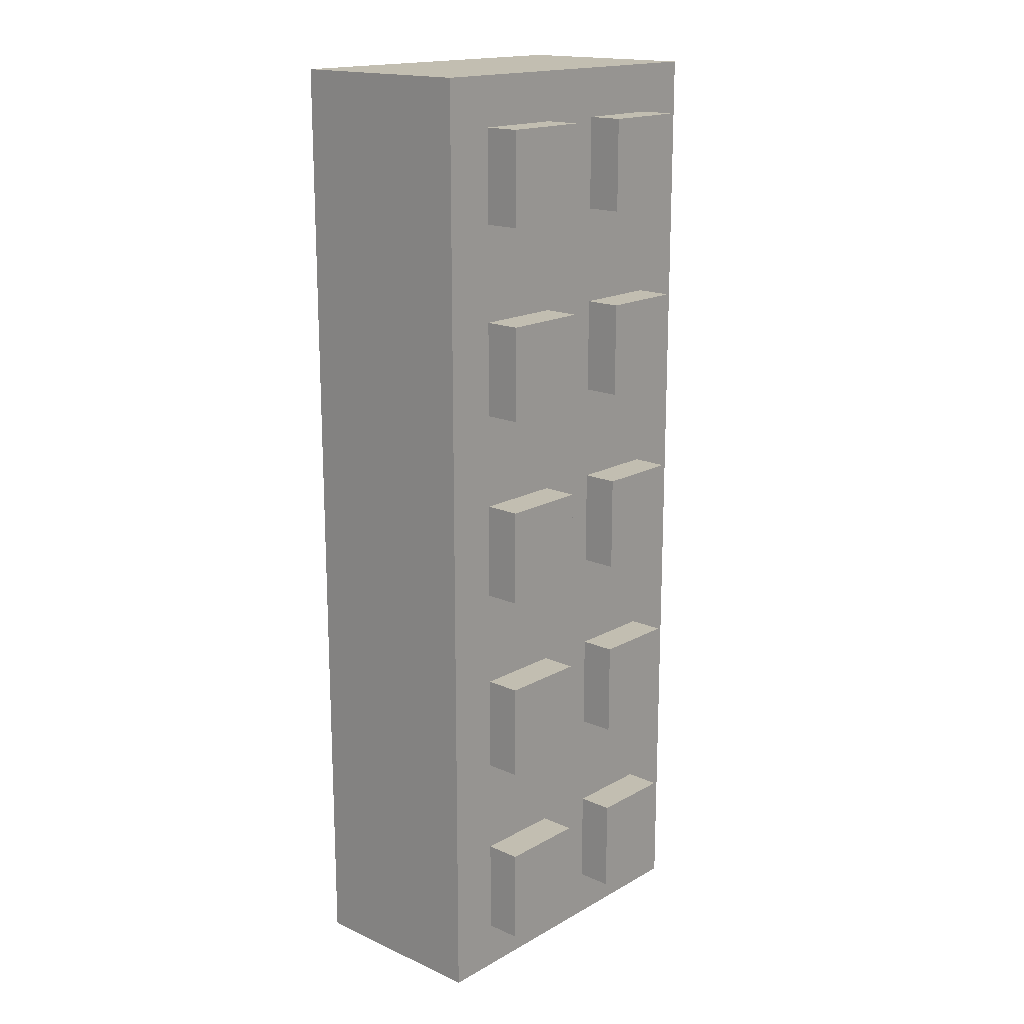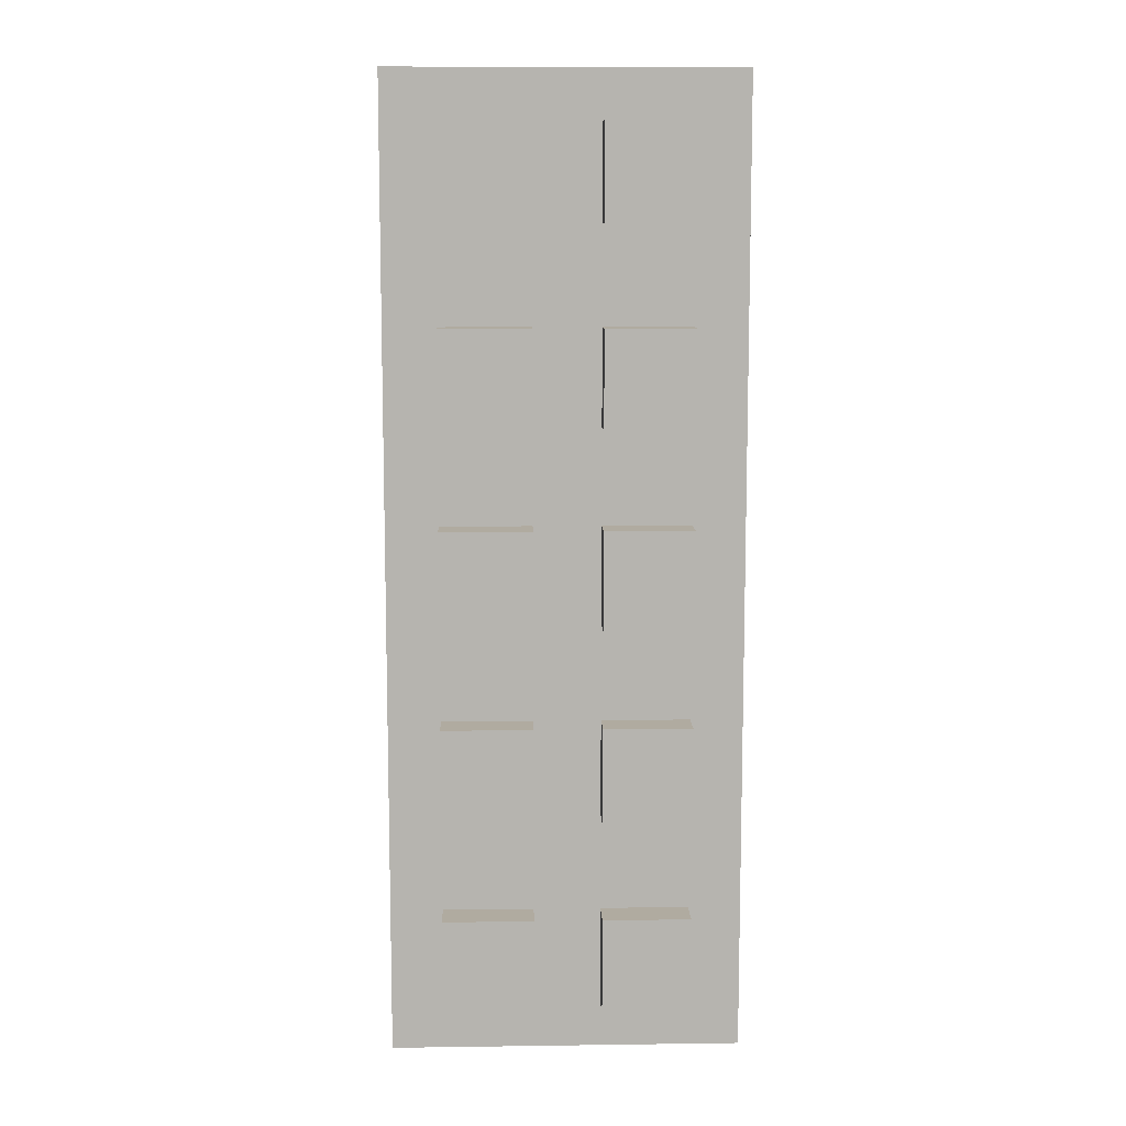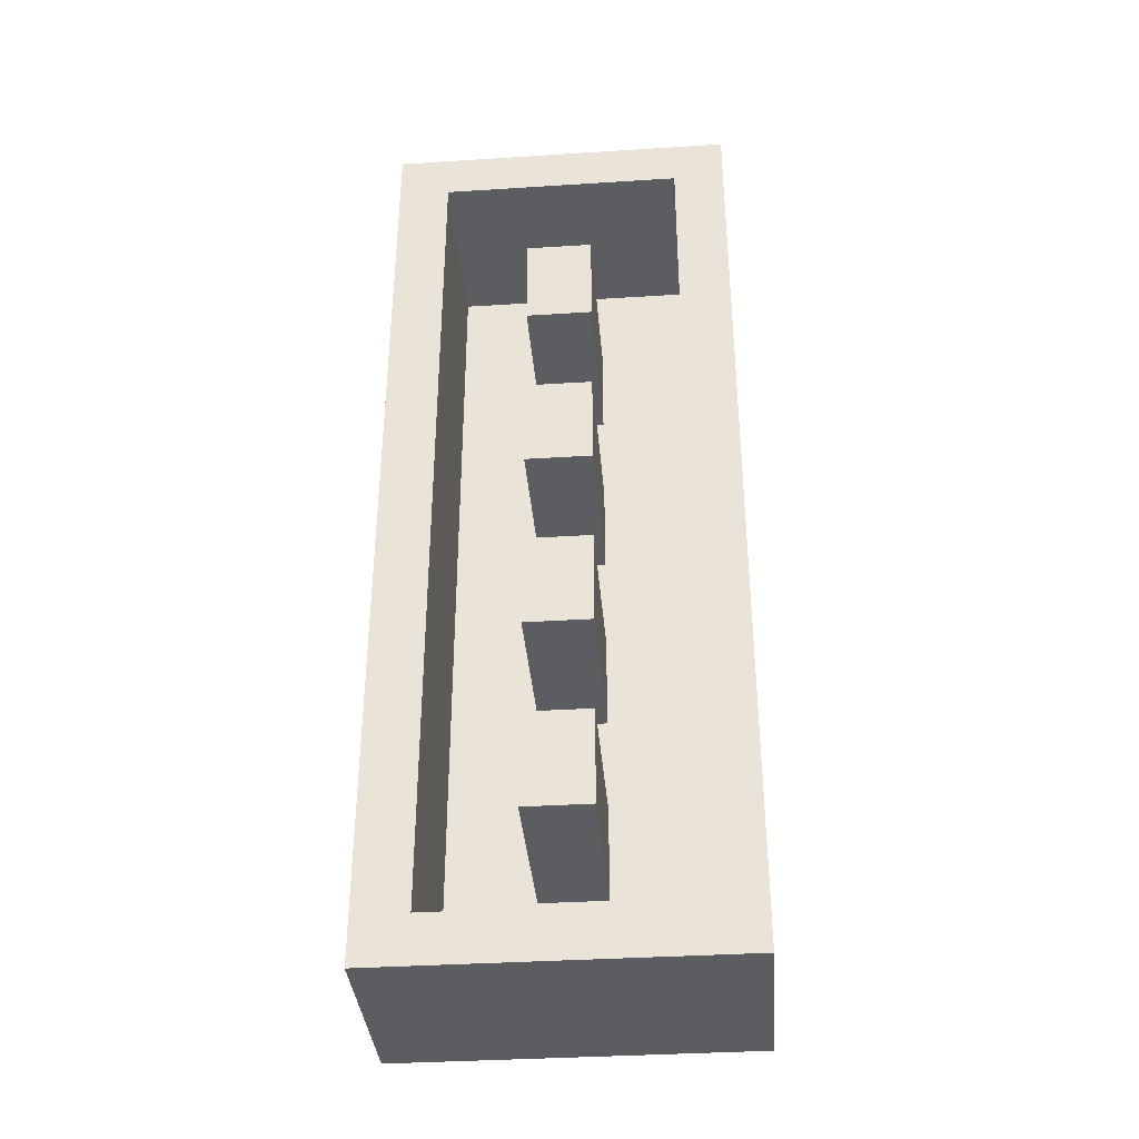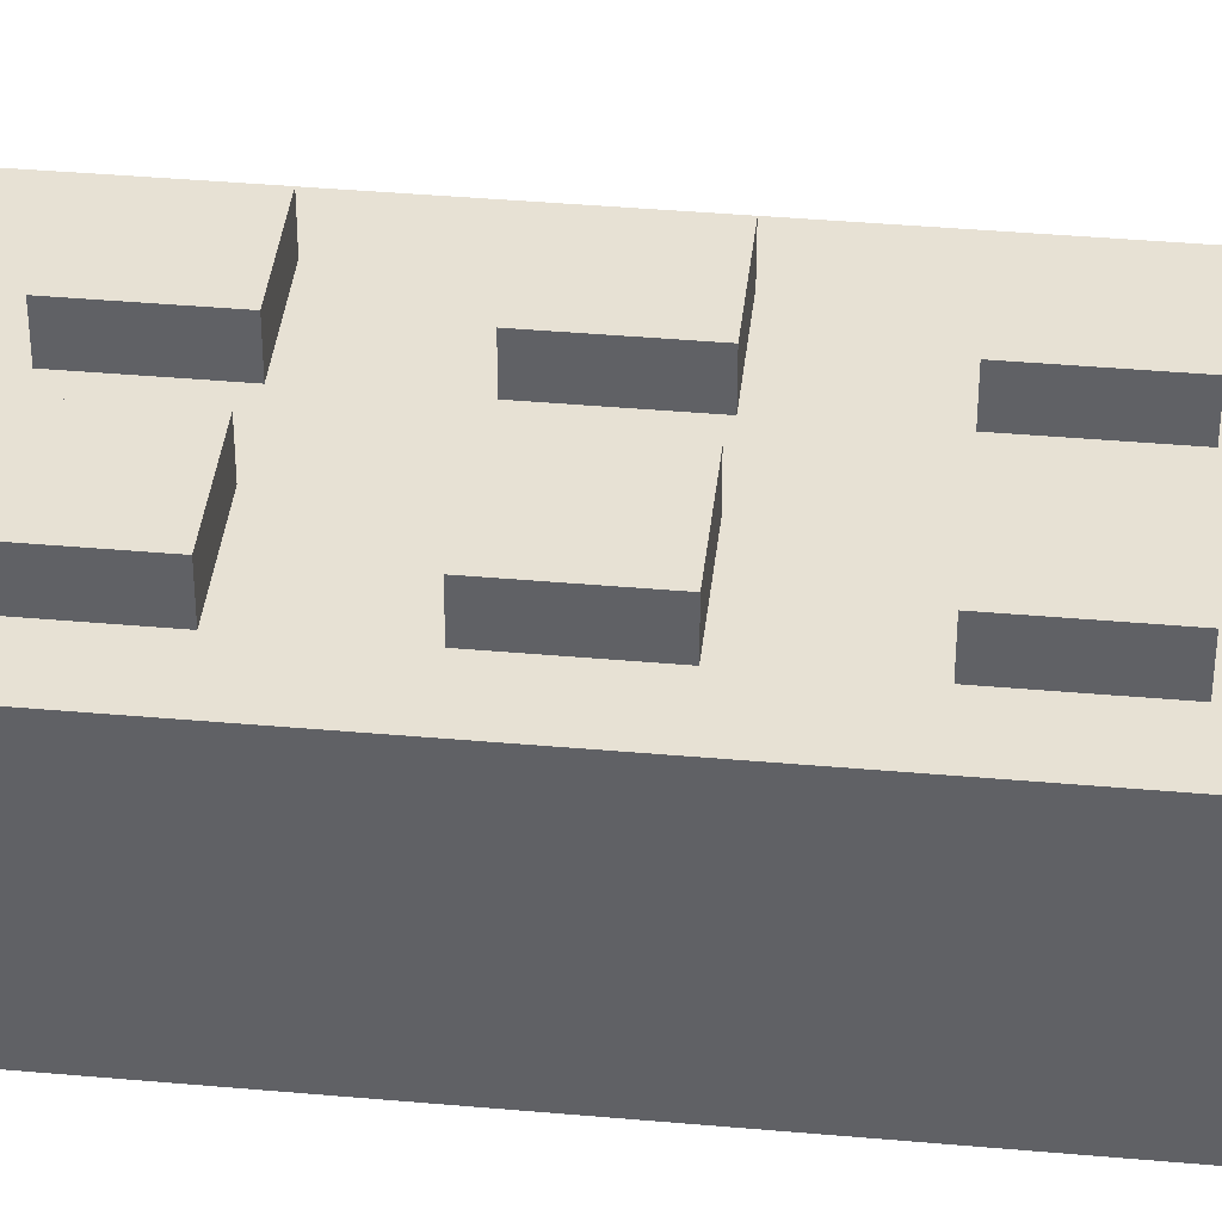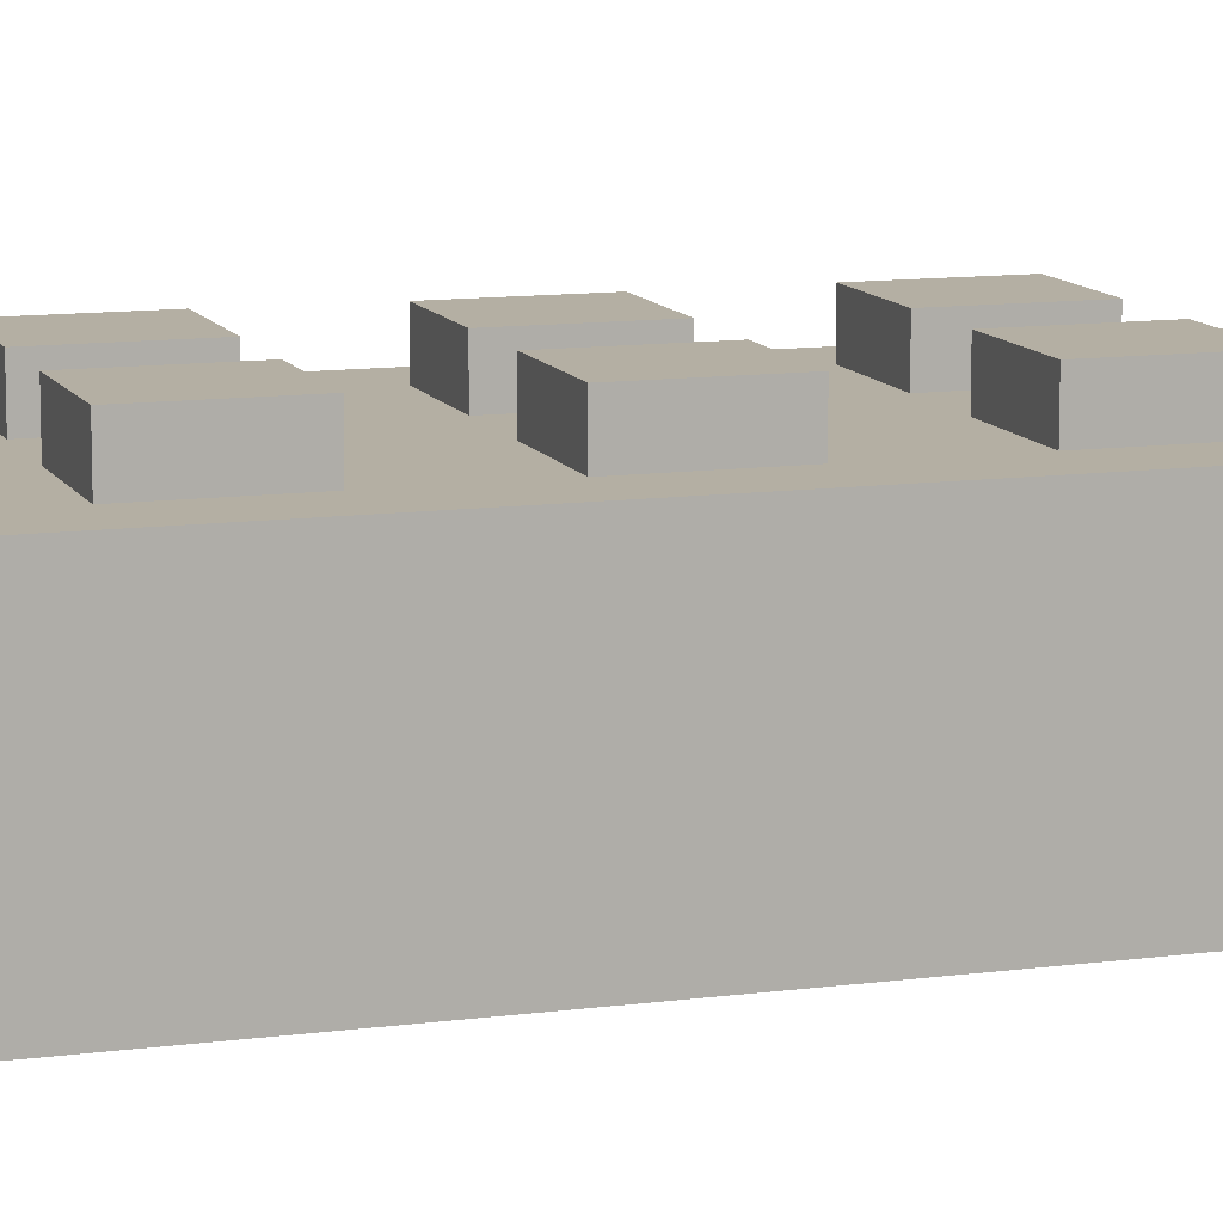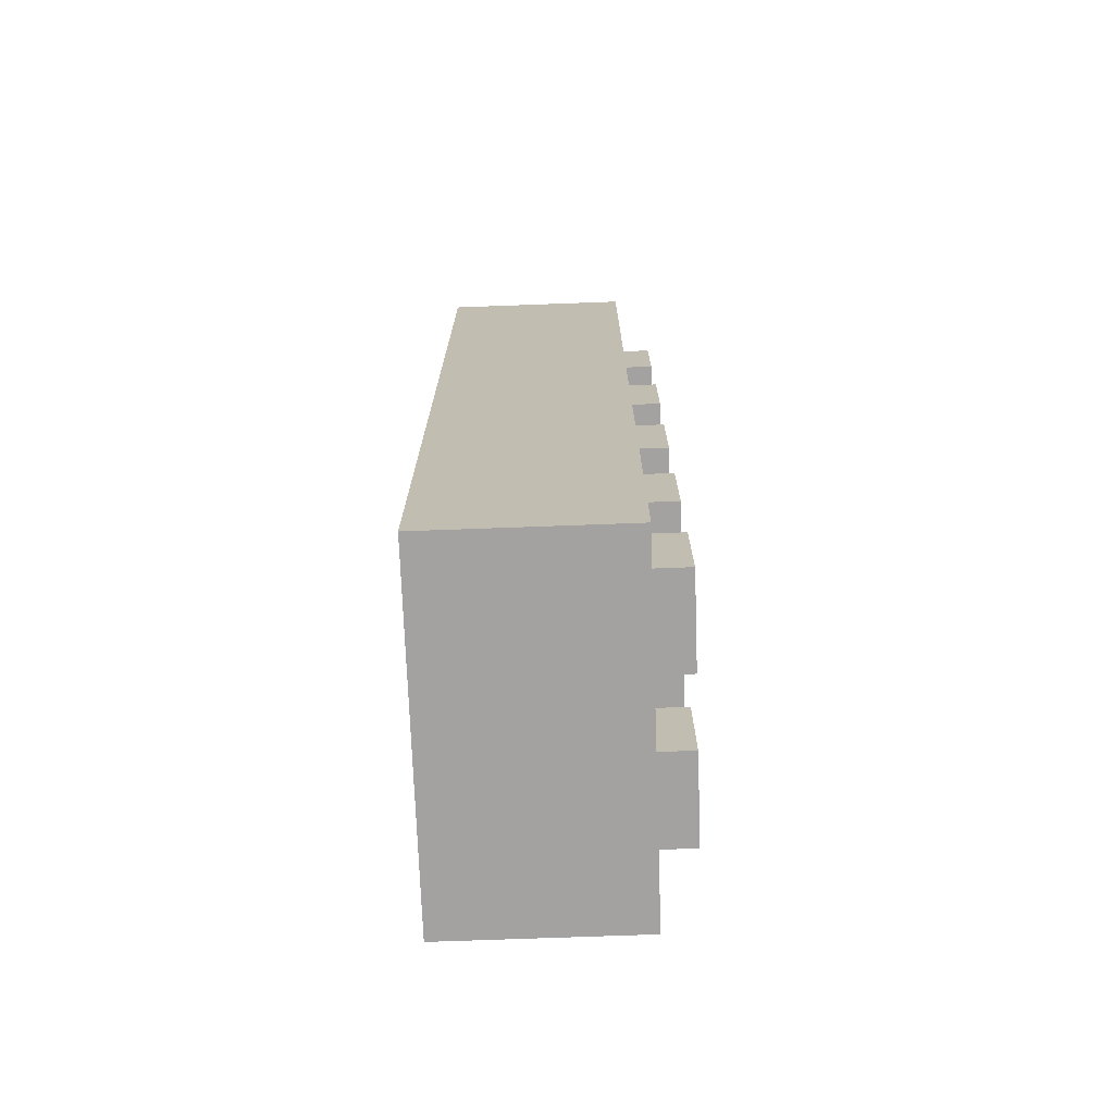
<metadata>
{"format":"obj","ext":"obj","renderer":"f3d","projection":"perspective","resolution":1024,"background":"white","views":[{"elev":17.1,"azim":131.8,"up":"+Z"},{"elev":9.8,"azim":178.0,"up":"+Z"},{"elev":-36.8,"azim":4.7,"up":"+Z"},{"elev":39.6,"azim":96.3,"up":"+Y"},{"elev":11.2,"azim":71.7,"up":"+Y"},{"elev":-72.7,"azim":92.1,"up":"+Z"}]}
</metadata>
<code>
o 2x5_Cube.004
v -0.4008 0.1922 1.419
v -0.5729 0.1922 1.419
v -0.5729 0.1922 1.581
v -0.4008 0.1922 1.581
v -0.4008 -0.4427 1.581
v -0.5729 -0.4427 1.581
v -0.5729 -0.4427 -1.426
v -0.5729 0.1922 -1.426
v -0.5729 0.1922 -1.585
v -0.5729 -0.4427 -1.585
v 0.4045 -0.4427 1.419
v 0.576 -0.4427 1.419
v 0.576 -0.4427 1.581
v 0.4045 -0.4427 1.581
v 0.576 0.1922 1.419
v 0.576 0.1922 1.581
v 0.4045 -0.4427 -1.585
v 0.4045 0.1922 -1.585
v 0.576 0.1922 -1.585
v 0.576 -0.4427 -1.585
v 0.576 -0.4427 0.791
v 0.576 0.1922 0.791
v 0.576 0.1922 1.112
v 0.576 -0.4427 1.112
v 0.4045 -0.4427 0.791
v 0.4045 -0.4427 1.112
v -0.5729 -0.4427 1.419
v -0.5729 0.1922 1.112
v -0.5729 -0.4427 1.112
v -0.4008 0.1922 0.791
v -0.5729 0.1922 0.791
v -0.4008 0.1922 1.112
v -0.4008 0.1922 -0.4743
v -0.5729 0.1922 -0.4743
v -0.5729 0.1922 -0.1569
v -0.4008 0.1922 -0.1569
v 0.4045 -0.4427 -0.4743
v 0.576 -0.4427 -0.4743
v 0.576 -0.4427 -0.1569
v 0.4045 -0.4427 -0.1569
v 0.576 0.1922 -0.4743
v 0.576 0.1922 -0.1569
v -0.5729 -0.4427 0.1621
v -0.5729 0.1922 0.1621
v -0.5729 -0.4427 -0.1569
v -0.5729 -0.4427 0.4765
v -0.5729 0.1922 0.4765
v -0.4008 0.1922 0.1621
v 0.576 -0.4427 0.1621
v 0.4045 -0.4427 0.1621
v 0.576 0.1922 0.1621
v 0.576 -0.4427 -1.109
v 0.576 0.1922 -1.109
v 0.576 0.1922 -0.7916
v 0.576 -0.4427 -0.7916
v 0.4045 -0.4427 -1.109
v 0.4045 -0.4427 -0.7916
v -0.4008 0.1922 -1.109
v -0.5729 0.1922 -1.109
v -0.5729 0.1922 -0.7916
v -0.4008 0.1922 -0.7916
v -0.5729 -0.4427 -0.4743
v -0.5729 -0.4427 -0.7916
v -0.4008 0.1922 -1.585
v -0.4008 0.1922 -1.426
v 0.576 -0.4427 -1.426
v 0.4045 -0.4427 -1.426
v 0.576 0.1922 -1.426
v -0.5729 -0.4427 -1.109
v -0.1124 -0.4427 0.791
v -0.1124 -0.4427 1.112
v -0.1124 0.1395 1.112
v -0.1124 0.1393 0.791
v 0.4045 0.1922 -1.426
v 0.4045 0.1922 -1.109
v 0.1071 -0.4427 -1.585
v 0.1071 -0.4427 -1.426
v 0.4045 0.1922 -0.7916
v 0.4045 0.1922 -0.4743
v 0.1071 -0.4427 1.419
v 0.1071 0.1395 1.419
v 0.4045 0.1395 1.419
v -0.4008 -0.4427 -0.7916
v -0.4008 -0.4427 -1.109
v -0.4008 0.1395 -1.109
v -0.4008 0.1395 -0.7916
v 0.4045 0.1395 -0.4743
v 0.4045 0.1395 -0.7916
v 0.4045 0.1922 -0.1569
v 0.4045 0.1922 0.1621
v -0.4008 -0.4427 0.1621
v -0.4008 -0.4427 -0.1569
v -0.4008 0.1395 -0.1569
v -0.4008 0.1395 0.1621
v 0.4045 0.1922 1.112
v 0.4045 0.1922 1.419
v -0.1124 -0.4427 -0.4743
v -0.1124 -0.4427 -0.1569
v -0.1124 0.1395 -0.1569
v -0.1124 0.1395 -0.4743
v 0.4045 0.1922 0.791
v -0.4008 -0.4427 -0.4743
v -0.4008 0.1395 -0.4743
v 0.1071 0.1922 -1.585
v 0.1071 -0.4427 1.581
v 0.4045 0.1922 1.581
v -0.4008 -0.4427 1.419
v -0.4008 -0.4427 -1.585
v -0.5729 -0.4427 0.791
v -0.4008 -0.4427 0.791
v -0.4008 -0.4427 1.112
v -0.4008 -0.4427 -1.426
v -0.1124 0.1922 -1.109
v -0.1124 0.3107 -1.109
v -0.4008 0.3107 -1.109
v -0.1124 0.1922 -1.585
v -0.1124 0.1922 -1.426
v 0.4045 0.3107 -1.426
v 0.4045 0.3107 -1.109
v -0.1124 0.1922 -0.7916
v 0.1071 0.1922 -0.7916
v 0.1071 0.3107 -0.7916
v 0.4045 0.3107 -0.7916
v -0.1124 0.1922 -0.4743
v -0.1124 0.1922 -0.1569
v 0.1071 0.1922 -1.426
v 0.1071 0.1922 -1.109
v 0.1071 0.3107 -1.109
v 0.1071 0.3107 -1.426
v -0.1124 0.1922 0.791
v -0.1124 0.1922 1.112
v -0.1124 -0.4427 1.581
v -0.1124 0.1922 1.581
v -0.1124 0.1922 1.419
v 0.1071 0.1922 1.419
v 0.1071 0.1922 1.581
v 0.1071 0.1922 0.791
v 0.1071 0.1922 1.112
v 0.1071 0.3107 1.112
v 0.4045 0.3107 1.112
v 0.1071 0.1922 -0.4743
v 0.1071 0.1922 -0.1569
v -0.4008 0.3107 -0.4743
v -0.4008 0.3107 -0.7916
v -0.4008 0.3107 -1.426
v -0.1124 0.3107 -1.426
v -0.1124 0.3107 1.112
v -0.1124 0.3107 1.419
v -0.1124 -0.4427 1.419
v -0.1124 -0.4427 -1.585
v 0.1071 -0.4427 0.791
v 0.1071 -0.4427 1.112
v -0.4008 0.1395 1.112
v -0.4008 0.1395 1.419
v 0.1071 -0.4427 -0.4743
v 0.1071 -0.4427 -0.1569
v -0.1124 -0.4427 -1.109
v -0.1124 -0.4427 -0.7916
v -0.1124 0.1395 -0.7916
v -0.1124 0.1395 -1.109
v 0.1071 -0.4427 -1.109
v 0.1071 -0.4427 -0.7916
v 0.1071 0.1395 -1.109
v 0.1071 0.1395 -0.7916
v -0.1124 -0.4427 -1.426
v -0.4008 -0.4427 0.4765
v -0.4008 0.1395 0.4765
v 0.4045 0.1395 1.112
v 0.4045 0.1395 0.791
v -0.1124 0.1395 -1.426
v -0.4008 0.1395 -1.426
v 0.1071 0.1395 -1.426
v 0.1071 0.1395 -0.4743
v 0.1071 0.1395 -0.1569
v 0.4045 0.1395 -1.109
v 0.4045 0.1395 -1.426
v -0.1124 0.1922 0.1621
v 0.1071 0.1922 0.1621
v -0.1124 0.3107 -0.1569
v -0.4008 0.3107 -0.1569
v -0.4008 0.3107 0.1621
v -0.1124 0.3107 0.1621
v 0.1071 0.3107 1.419
v 0.4045 0.3107 1.419
v 0.1071 0.3107 -0.4743
v 0.4045 0.3107 -0.4743
v -0.1124 0.3107 -0.7916
v -0.1124 0.3107 -0.4743
v -0.4008 0.3107 1.112
v -0.4008 0.3107 1.419
v 0.4045 0.3107 -0.1569
v 0.1071 0.3107 -0.1569
v 0.1071 0.3107 0.1621
v 0.4045 0.3107 0.1621
v 0.4045 0.1395 -0.1569
v 0.4045 0.1395 0.1621
v 0.1071 0.1395 0.1621
v 0.1071 0.1395 1.112
v 0.1071 0.1393 0.791
v -0.1124 0.1395 1.419
v -0.1124 0.1395 0.1621
v -0.4008 0.1395 0.791
v 0.1071 -0.4427 0.1621
v -0.1124 -0.4427 0.1621
v 0.1071 -0.4427 0.4765
v 0.1071 0.1393 0.4765
v -0.1124 0.1393 0.4765
v 0.4045 0.1395 0.4765
v 0.1071 0.1922 0.4765
v -0.1124 0.1922 0.4765
v 0.4045 -0.4427 0.4765
v -0.1124 -0.4427 0.4765
v 0.4045 0.3134 0.791
v 0.1071 0.3134 0.791
v -0.4008 0.1922 0.4765
v -0.4008 0.3134 0.4765
v -0.1124 0.3134 0.4765
v 0.576 0.1922 0.4765
v 0.4045 0.1922 0.4765
v -0.4008 0.3134 0.791
v 0.576 -0.4427 0.4765
v -0.1124 0.3134 0.791
v 0.4045 0.3134 0.4765
v 0.1071 0.3134 0.4765
f 1 2 3 4
f 5 4 3 6
f 7 8 9 10
f 11 12 13 14
f 12 15 16 13
f 17 18 19 20
f 21 22 23 24
f 25 21 24 26
f 27 2 28 29
f 30 31 28 32
f 6 3 2 27
f 24 23 15 12
f 26 24 12 11
f 32 28 2 1
f 33 34 35 36
f 37 38 39 40
f 38 41 42 39
f 43 44 35 45
f 46 47 44 43
f 36 35 44 48
f 40 39 49 50
f 39 42 51 49
f 52 53 54 55
f 56 52 55 57
f 58 59 60 61
f 62 34 60 63
f 45 35 34 62
f 55 54 41 38
f 57 55 38 37
f 61 60 34 33
f 64 9 8 65
f 17 20 66 67
f 20 19 68 66
f 69 59 8 7
f 63 60 59 69
f 65 8 59 58
f 67 66 52 56
f 66 68 53 52
f 70 71 72 73
f 68 74 75 53
f 76 17 67 77
f 19 18 74 68
f 54 78 79 41
f 11 80 81 82
f 53 75 78 54
f 83 84 85 86
f 57 37 87 88
f 42 89 90 51
f 91 92 93 94
f 41 79 89 42
f 23 95 96 15
f 97 98 99 100
f 22 101 95 23
f 92 102 103 93
f 76 104 18 17
f 80 11 14 105
f 13 16 106 14
f 15 96 106 16
f 27 107 5 6
f 10 9 64 108
f 109 110 111 29
f 29 111 107 27
f 62 102 92 45
f 45 92 91 43
f 69 84 83 63
f 63 83 102 62
f 10 108 112 7
f 7 112 84 69
f 58 113 114 115
f 116 64 65 117
f 75 74 118 119
f 113 58 61 120
f 78 121 122 123
f 124 33 36 125
f 126 127 128 129
f 130 30 32 131
f 132 133 4 5
f 134 1 4 133
f 96 135 136 106
f 14 106 136 105
f 101 137 138 95
f 95 138 139 140
f 79 141 142 89
f 61 33 143 144
f 75 127 121 78
f 117 65 145 146
f 18 104 126 74
f 134 131 147 148
f 149 80 105 132
f 150 116 104 76
f 70 151 152 71
f 107 111 153 154
f 97 155 156 98
f 157 158 159 160
f 157 161 162 158
f 162 161 163 164
f 150 76 77 165
f 166 91 94 167
f 161 157 160 163
f 108 150 165 112
f 25 26 168 169
f 112 165 170 171
f 165 77 172 170
f 156 155 173 174
f 67 56 175 176
f 155 97 100 173
f 108 64 116 150
f 107 149 132 5
f 135 134 133 136
f 105 136 133 132
f 137 130 131 138
f 138 131 134 135
f 141 124 125 142
f 142 125 177 178
f 127 113 120 121
f 121 120 124 141
f 104 116 117 126
f 126 117 113 127
f 146 145 115 114
f 179 180 181 182
f 140 139 183 184
f 123 122 185 186
f 138 135 183 139
f 177 125 179 182
f 135 96 184 183
f 36 48 181 180
f 141 79 186 185
f 125 36 180 179
f 79 78 123 186
f 48 177 182 181
f 96 95 140 184
f 65 58 115 145
f 121 141 185 122
f 113 117 146 114
f 187 144 143 188
f 147 189 190 148
f 191 192 193 194
f 118 129 128 119
f 131 32 189 147
f 90 89 191 194
f 1 134 148 190
f 89 142 192 191
f 74 126 129 118
f 142 178 193 192
f 124 120 187 188
f 32 1 190 189
f 178 90 194 193
f 120 61 144 187
f 127 75 119 128
f 33 124 188 143
f 172 176 175 163
f 164 88 87 173
f 163 175 88 164
f 174 195 196 197
f 173 87 195 174
f 198 168 82 81
f 199 169 168 198
f 72 198 81 200
f 99 174 197 201
f 159 164 173 100
f 170 172 163 160
f 171 170 160 85
f 86 159 100 103
f 85 160 159 86
f 93 99 201 94
f 103 100 99 93
f 153 72 200 154
f 202 73 72 153
f 102 83 86 103
f 56 57 88 175
f 40 50 196 195
f 71 152 198 72
f 84 112 171 85
f 80 149 200 81
f 149 107 154 200
f 37 40 195 87
f 98 156 174 99
f 77 67 176 172
f 203 204 201 197
f 205 203 197 206
f 158 162 164 159
f 26 11 82 168
f 152 151 199 198
f 167 207 73 202
f 206 208 169 199
f 209 210 130 137
f 211 25 169 208
f 111 110 202 153
f 212 205 206 207
f 137 101 213 214
f 210 215 216 217
f 46 166 110 109
f 218 219 101 22
f 215 30 220 216
f 29 28 31 109
f 215 47 31 30
f 211 221 21 25
f 221 218 22 21
f 49 51 218 221
f 50 49 221 211
f 48 44 47 215
f 204 212 207 201
f 51 90 219 218
f 43 91 166 46
f 177 48 215 210
f 90 178 209 219
f 204 203 205 212
f 50 211 208 196
f 178 177 210 209
f 197 196 208 206
f 94 201 207 167
f 207 206 199 73
f 110 166 167 202
f 109 31 47 46
f 130 210 217 222
f 30 130 222 220
f 151 70 73 199
f 217 216 220 222
f 223 224 214 213
f 209 137 214 224
f 101 219 223 213
f 219 209 224 223

</code>
